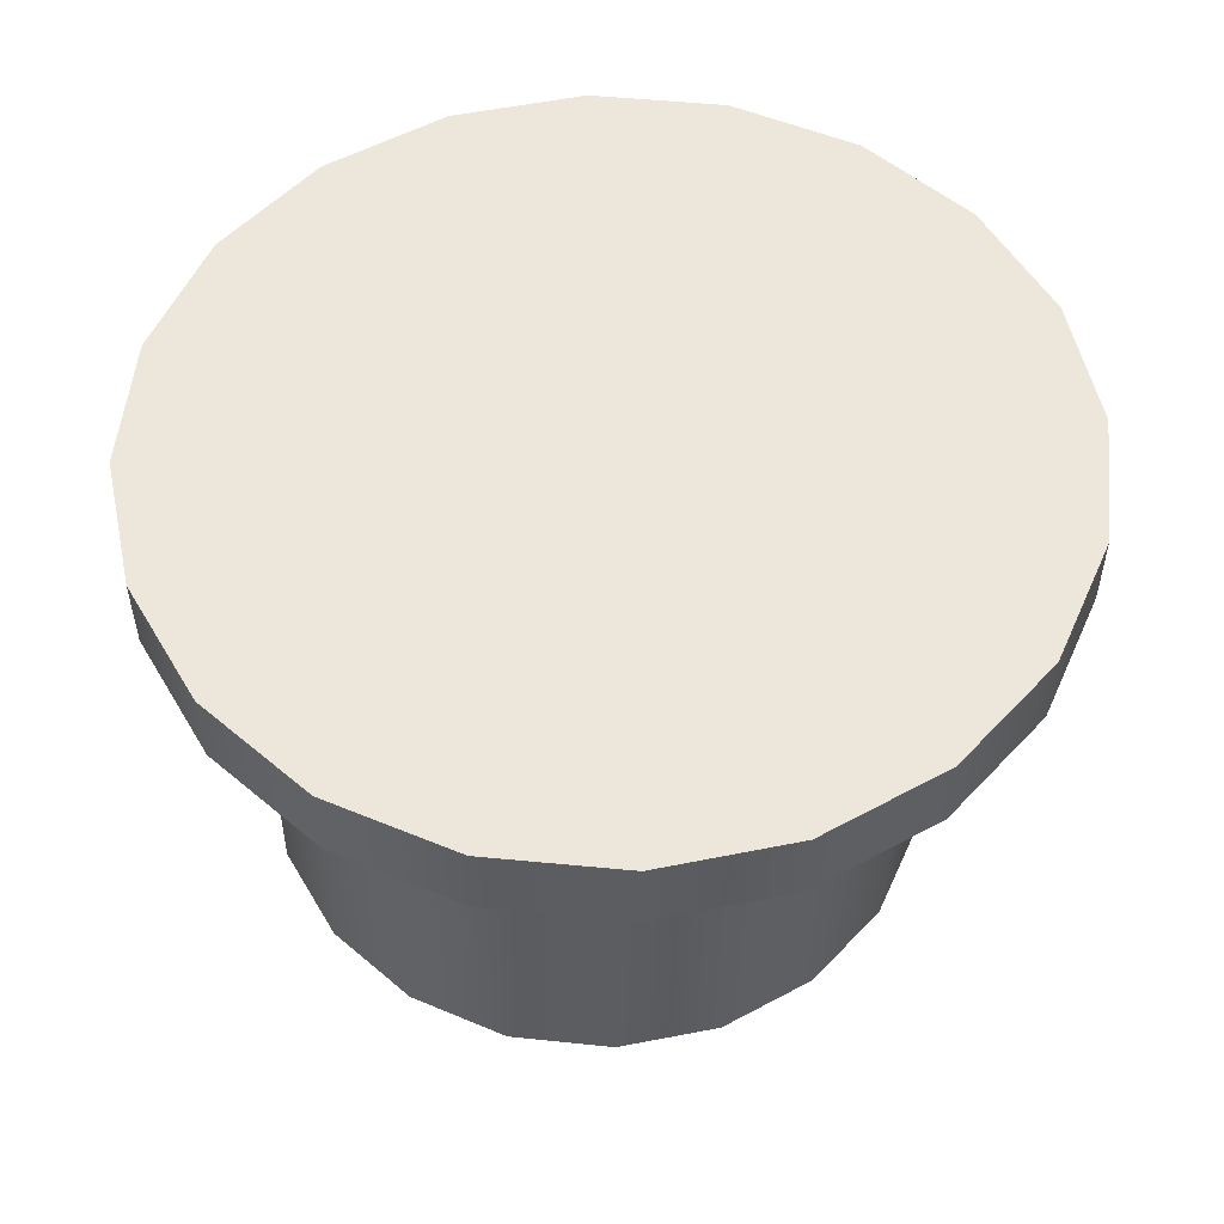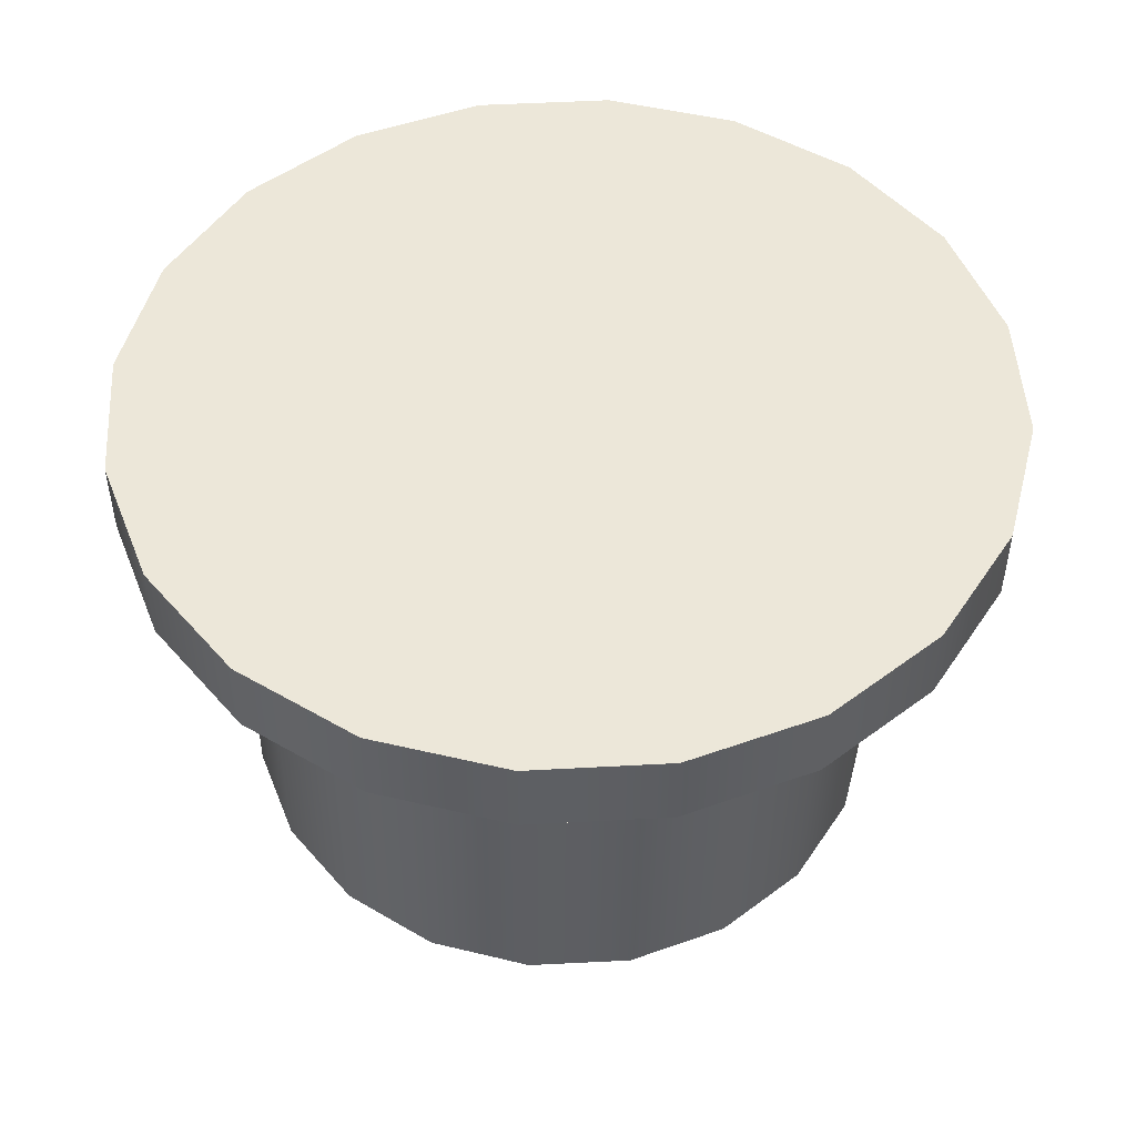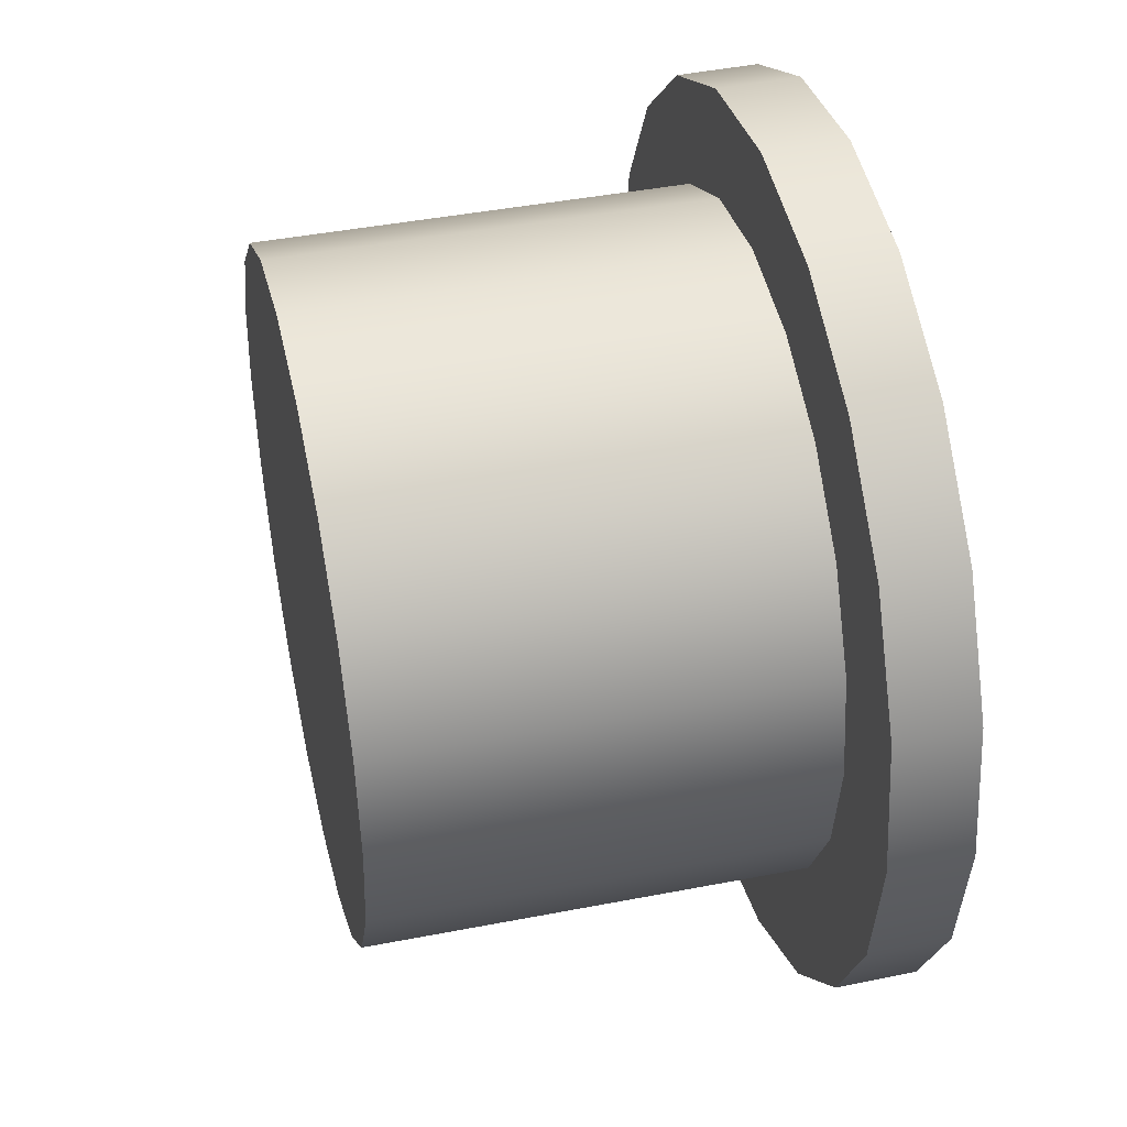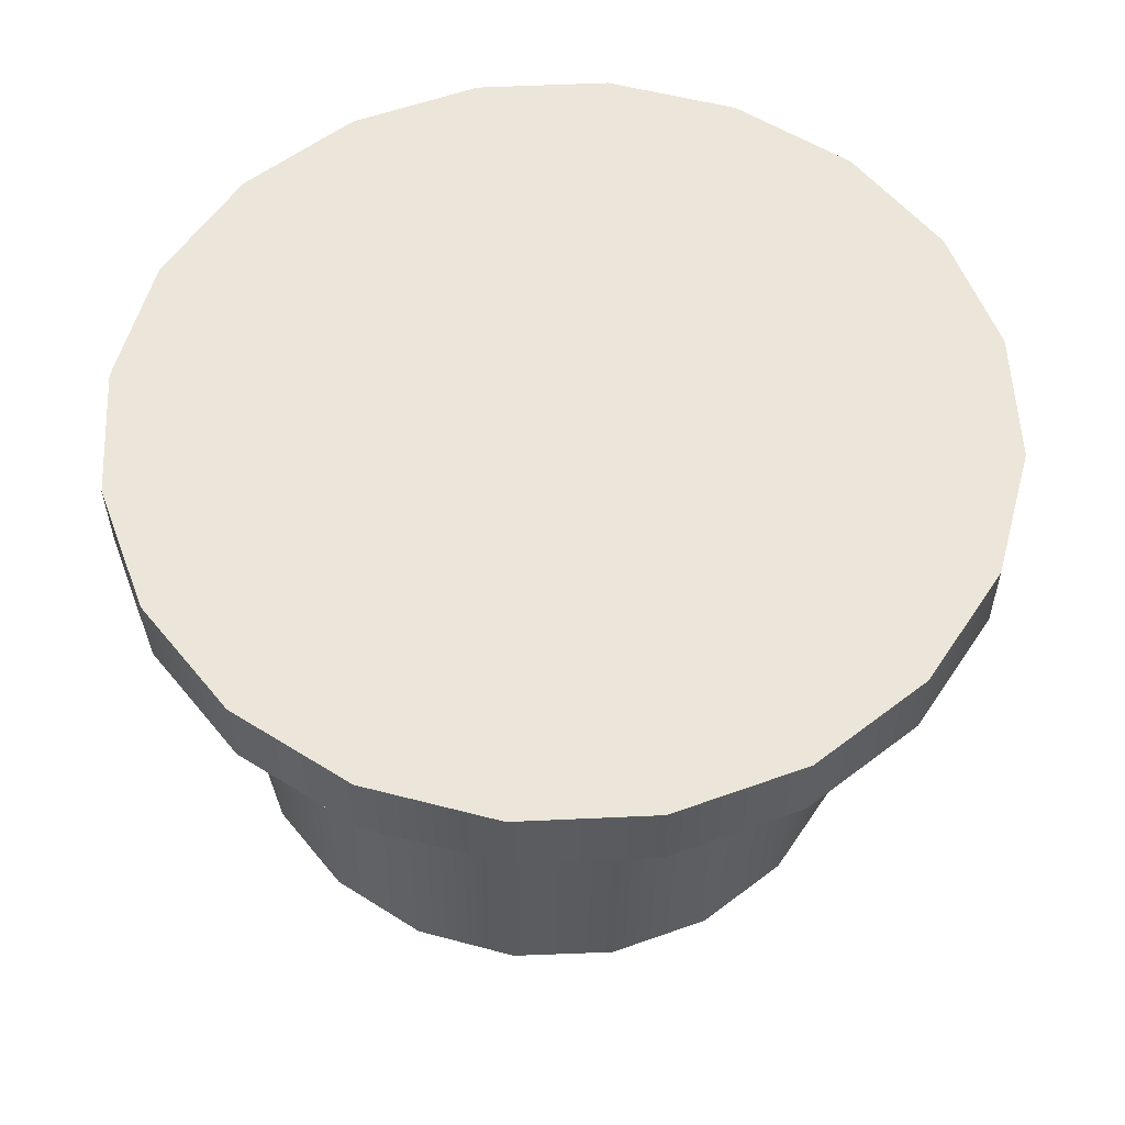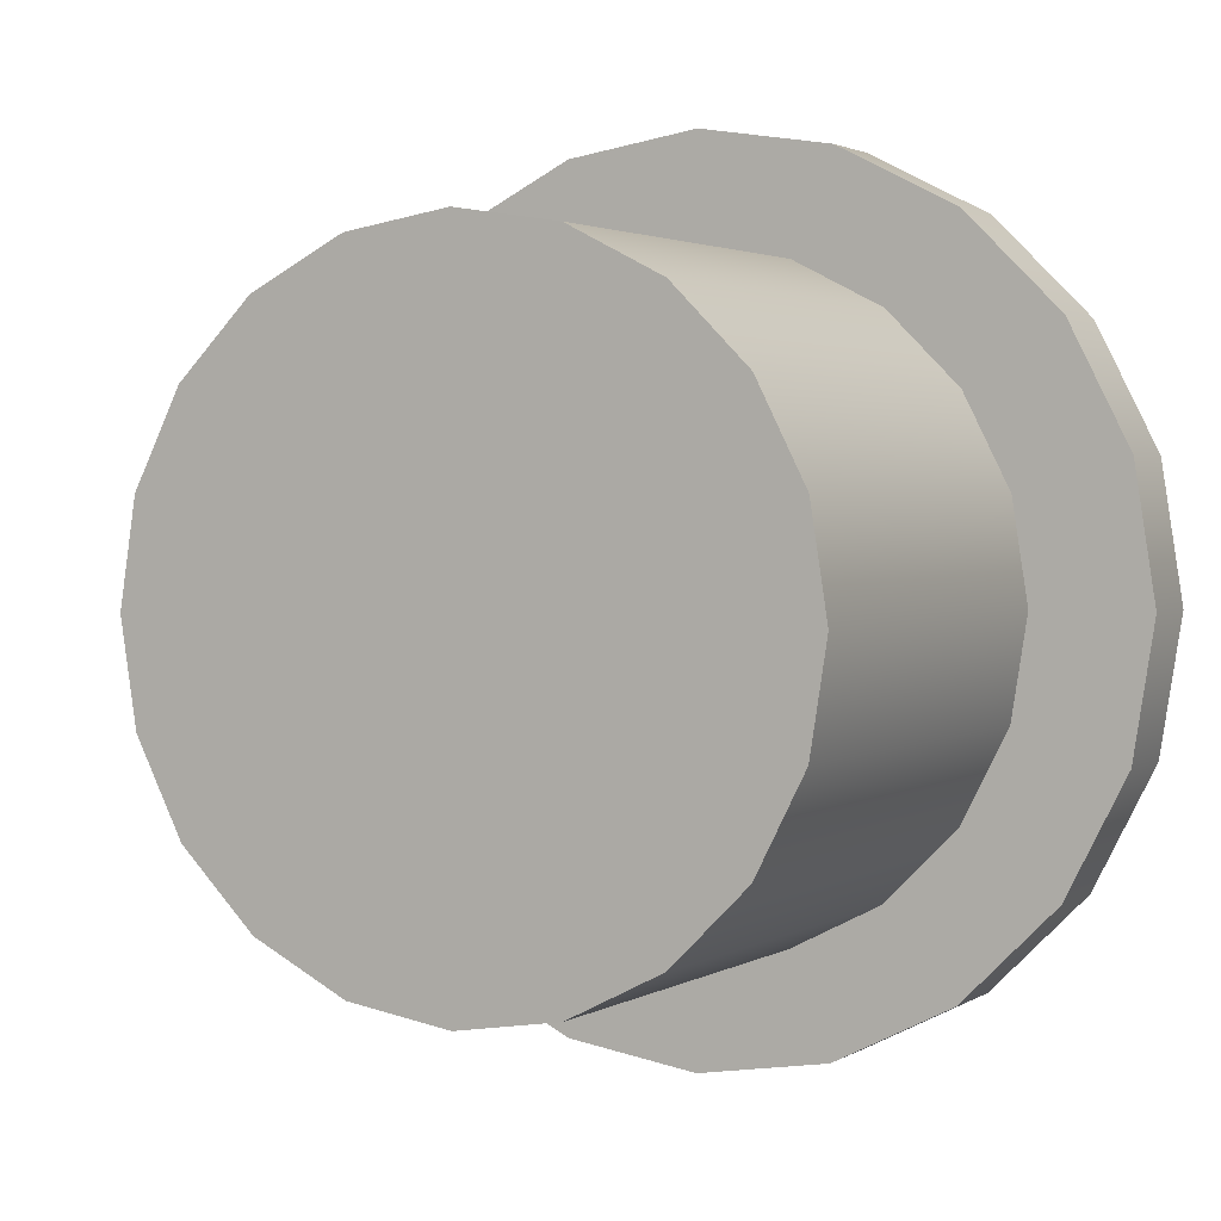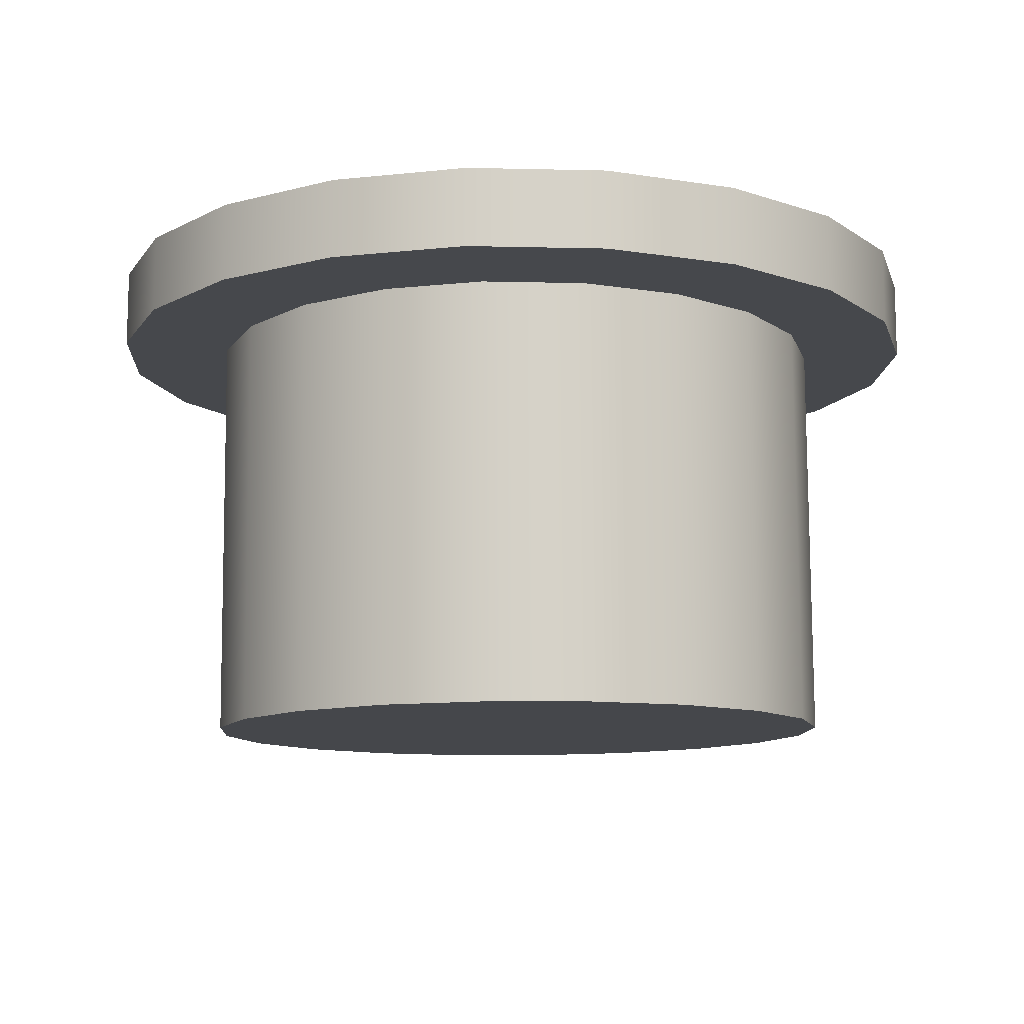
<metadata>
{"format":"obj","ext":"obj","renderer":"f3d","projection":"perspective","resolution":1024,"background":"white","views":[{"elev":53.6,"azim":-3.1,"up":"+Y"},{"elev":49.8,"azim":59.6,"up":"+Y"},{"elev":42.9,"azim":76.2,"up":"+Z"},{"elev":56.2,"azim":6.3,"up":"+Y"},{"elev":2.3,"azim":27.6,"up":"+Z"},{"elev":-11.4,"azim":113.8,"up":"+Y"}]}
</metadata>
<code>
v 0.4984 0.4949 -0.1639
v 0.423 0.4948 -0.3117
v 0.3057 0.4946 -0.429
v 0.1579 0.4944 -0.5043
v -0.005973 0.4942 -0.5303
v -0.1698 0.494 -0.5043
v -0.3177 0.4938 -0.429
v -0.435 0.4936 -0.3117
v -0.5103 0.4935 -0.1639
v -0.5363 0.4935 0
v -0.5103 0.4935 0.1639
v -0.435 0.4936 0.3117
v -0.3177 0.4938 0.429
v -0.1698 0.494 0.5043
v -0.005973 0.4942 0.5303
v 0.1579 0.4944 0.5043
v 0.3057 0.4946 0.429
v 0.423 0.4948 0.3117
v 0.4984 0.4949 0.1639
v 0.5243 0.4949 0
v 0.4982 0.5909 -0.1639
v 0.4229 0.5908 -0.3117
v 0.3056 0.5907 -0.429
v 0.1578 0.5905 -0.5043
v -0.006101 0.5903 -0.5303
v -0.17 0.5901 -0.5043
v -0.3178 0.5899 -0.429
v -0.4351 0.5897 -0.3117
v -0.5104 0.5896 -0.1639
v -0.5364 0.5896 0
v -0.5104 0.5896 0.1639
v -0.4351 0.5897 0.3117
v -0.3178 0.5899 0.429
v -0.17 0.5901 0.5043
v -0.006101 0.5903 0.5303
v 0.1578 0.5905 0.5043
v 0.3056 0.5907 0.429
v 0.4229 0.5908 0.3117
v 0.4982 0.5909 0.1639
v 0.5242 0.591 0
v -0.005973 0.4942 0
v -0.006101 0.5903 0
v 0.3577 -0.02108 -0.1239
v 0.3007 -0.0203 -0.2357
v 0.212 -0.01908 -0.3244
v 0.1002 -0.01754 -0.3814
v -0.02367 -0.01584 -0.401
v -0.1476 -0.01414 -0.3814
v -0.2594 -0.0126 -0.3244
v -0.3481 -0.01138 -0.2357
v -0.405 -0.0106 -0.1239
v -0.4246 -0.01033 0
v -0.405 -0.0106 0.1239
v -0.3481 -0.01138 0.2357
v -0.2594 -0.0126 0.3244
v -0.1476 -0.01414 0.3814
v -0.02367 -0.01584 0.401
v 0.1002 -0.01754 0.3814
v 0.212 -0.01908 0.3244
v 0.3007 -0.0203 0.2357
v 0.3577 -0.02108 0.1239
v 0.3773 -0.02135 0
v 0.3648 0.4969 -0.1239
v 0.3078 0.4977 -0.2357
v 0.2191 0.4989 -0.3244
v 0.1074 0.5005 -0.3814
v -0.01656 0.5022 -0.401
v -0.1405 0.5039 -0.3814
v -0.2522 0.5054 -0.3244
v -0.3409 0.5066 -0.2357
v -0.3979 0.5074 -0.1239
v -0.4175 0.5077 0
v -0.3979 0.5074 0.1239
v -0.3409 0.5066 0.2357
v -0.2522 0.5054 0.3244
v -0.1405 0.5039 0.3814
v -0.01656 0.5022 0.401
v 0.1074 0.5005 0.3814
v 0.2191 0.4989 0.3244
v 0.3078 0.4977 0.2357
v 0.3648 0.4969 0.1239
v 0.3844 0.4967 0
v -0.02367 -0.01584 0
v -0.01656 0.5022 0
f 1 2 21
f 21 2 22
f 2 3 22
f 22 3 23
f 3 4 23
f 23 4 24
f 4 5 24
f 24 5 25
f 5 6 25
f 25 6 26
f 6 7 26
f 26 7 27
f 7 8 27
f 27 8 28
f 8 9 28
f 28 9 29
f 9 10 29
f 29 10 30
f 10 11 30
f 30 11 31
f 11 12 31
f 31 12 32
f 12 13 32
f 32 13 33
f 13 14 33
f 33 14 34
f 14 15 34
f 34 15 35
f 15 16 35
f 35 16 36
f 16 17 36
f 36 17 37
f 17 18 37
f 37 18 38
f 18 19 38
f 38 19 39
f 19 20 39
f 39 20 40
f 20 1 40
f 40 1 21
f 2 1 41
f 3 2 41
f 4 3 41
f 5 4 41
f 6 5 41
f 7 6 41
f 8 7 41
f 9 8 41
f 10 9 41
f 11 10 41
f 12 11 41
f 13 12 41
f 14 13 41
f 15 14 41
f 16 15 41
f 17 16 41
f 18 17 41
f 19 18 41
f 20 19 41
f 1 20 41
f 21 22 42
f 22 23 42
f 23 24 42
f 24 25 42
f 25 26 42
f 26 27 42
f 27 28 42
f 28 29 42
f 29 30 42
f 30 31 42
f 31 32 42
f 32 33 42
f 33 34 42
f 34 35 42
f 35 36 42
f 36 37 42
f 37 38 42
f 38 39 42
f 39 40 42
f 40 21 42
f 43 44 63
f 63 44 64
f 44 45 64
f 64 45 65
f 45 46 65
f 65 46 66
f 46 47 66
f 66 47 67
f 47 48 67
f 67 48 68
f 48 49 68
f 68 49 69
f 49 50 69
f 69 50 70
f 50 51 70
f 70 51 71
f 51 52 71
f 71 52 72
f 52 53 72
f 72 53 73
f 53 54 73
f 73 54 74
f 54 55 74
f 74 55 75
f 55 56 75
f 75 56 76
f 56 57 76
f 76 57 77
f 57 58 77
f 77 58 78
f 58 59 78
f 78 59 79
f 59 60 79
f 79 60 80
f 60 61 80
f 80 61 81
f 61 62 81
f 81 62 82
f 62 43 82
f 82 43 63
f 44 43 83
f 45 44 83
f 46 45 83
f 47 46 83
f 48 47 83
f 49 48 83
f 50 49 83
f 51 50 83
f 52 51 83
f 53 52 83
f 54 53 83
f 55 54 83
f 56 55 83
f 57 56 83
f 58 57 83
f 59 58 83
f 60 59 83
f 61 60 83
f 62 61 83
f 43 62 83
f 63 64 84
f 64 65 84
f 65 66 84
f 66 67 84
f 67 68 84
f 68 69 84
f 69 70 84
f 70 71 84
f 71 72 84
f 72 73 84
f 73 74 84
f 74 75 84
f 75 76 84
f 76 77 84
f 77 78 84
f 78 79 84
f 79 80 84
f 80 81 84
f 81 82 84
f 82 63 84

</code>
